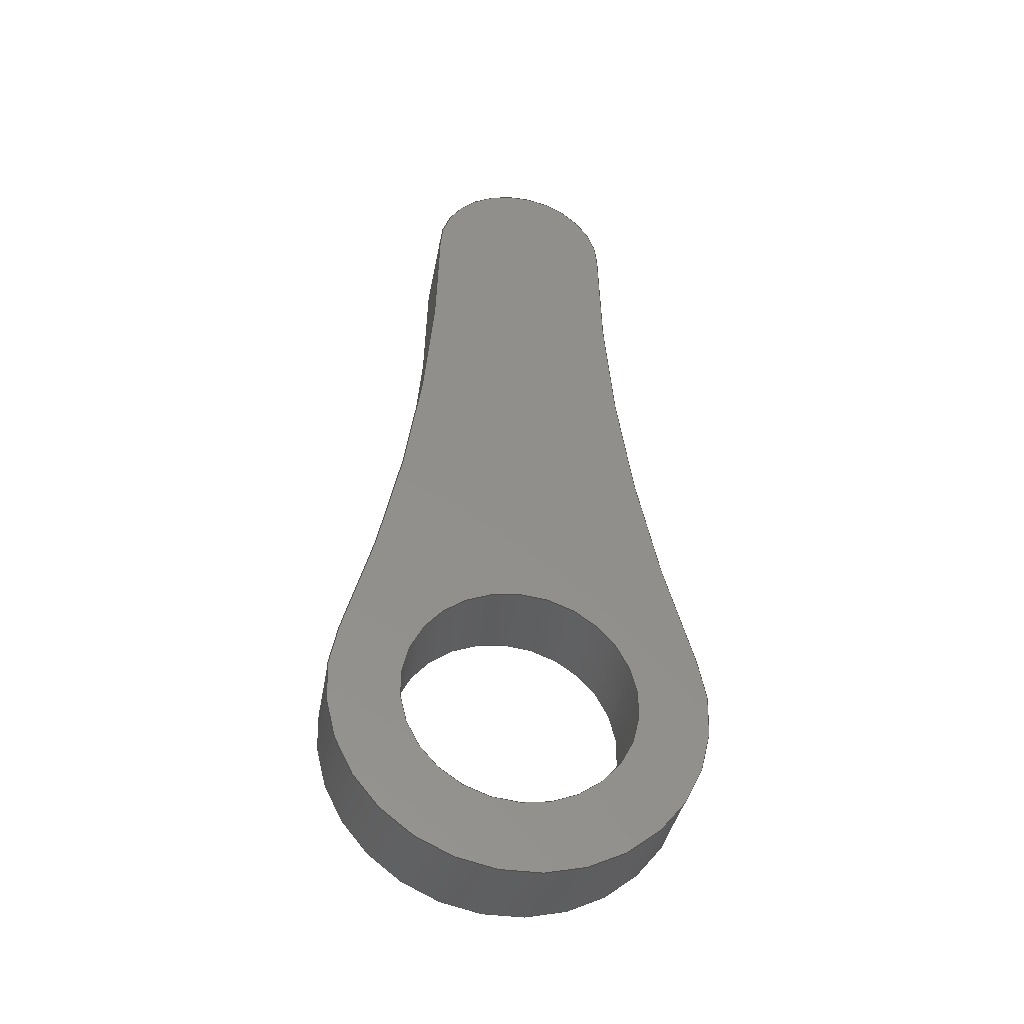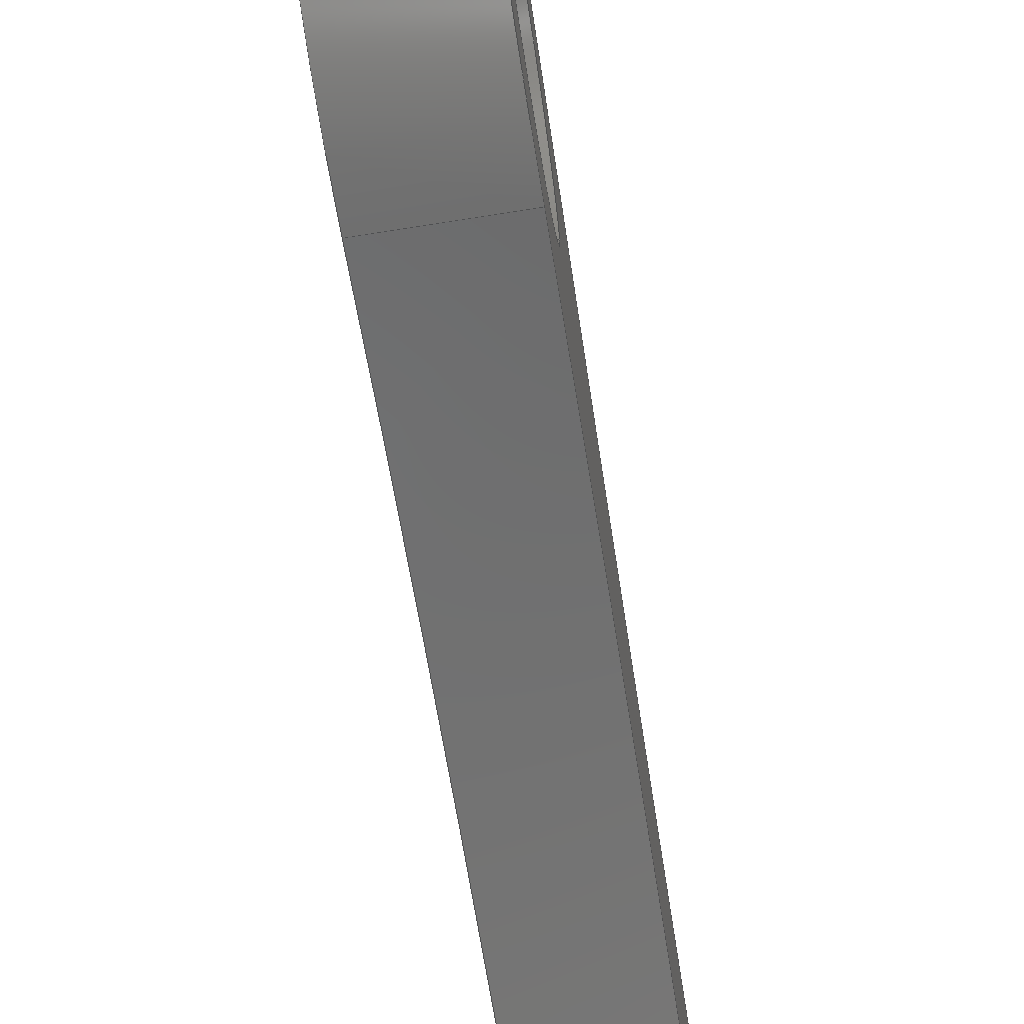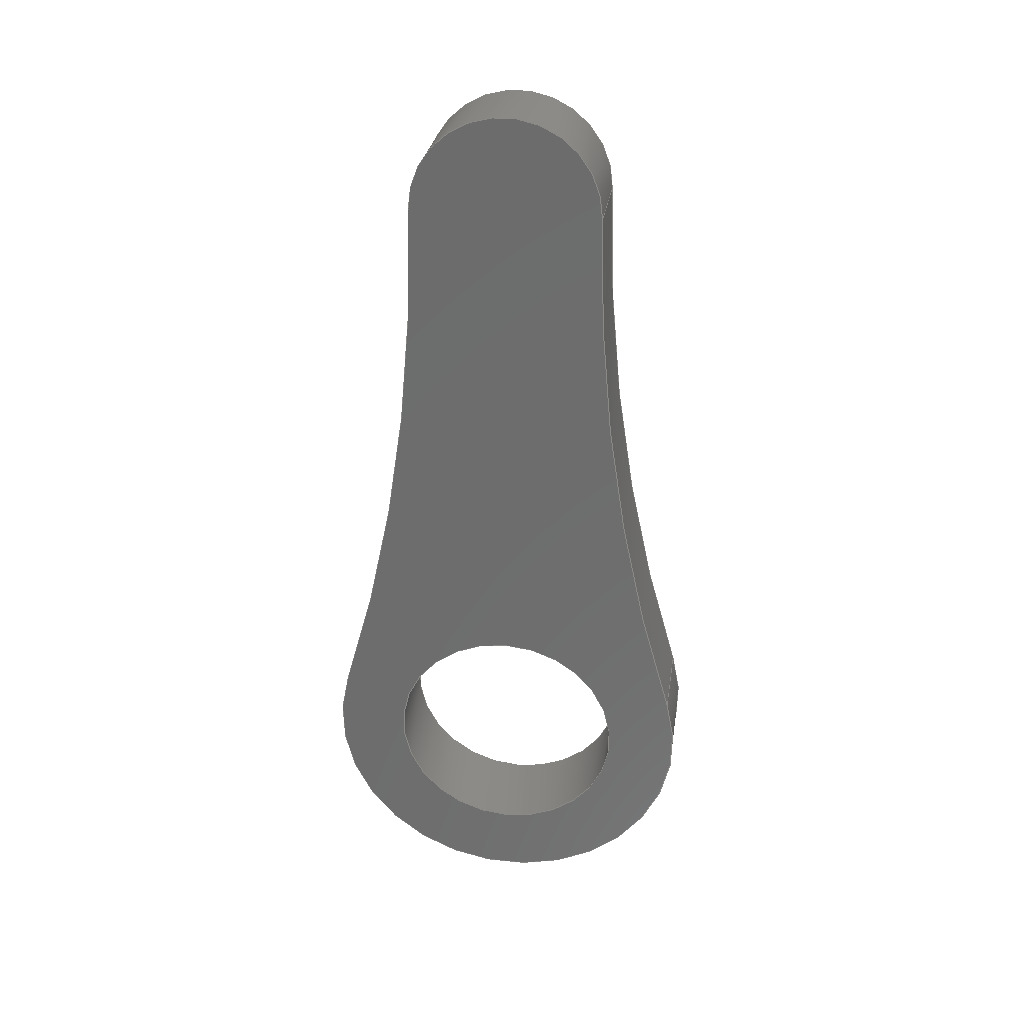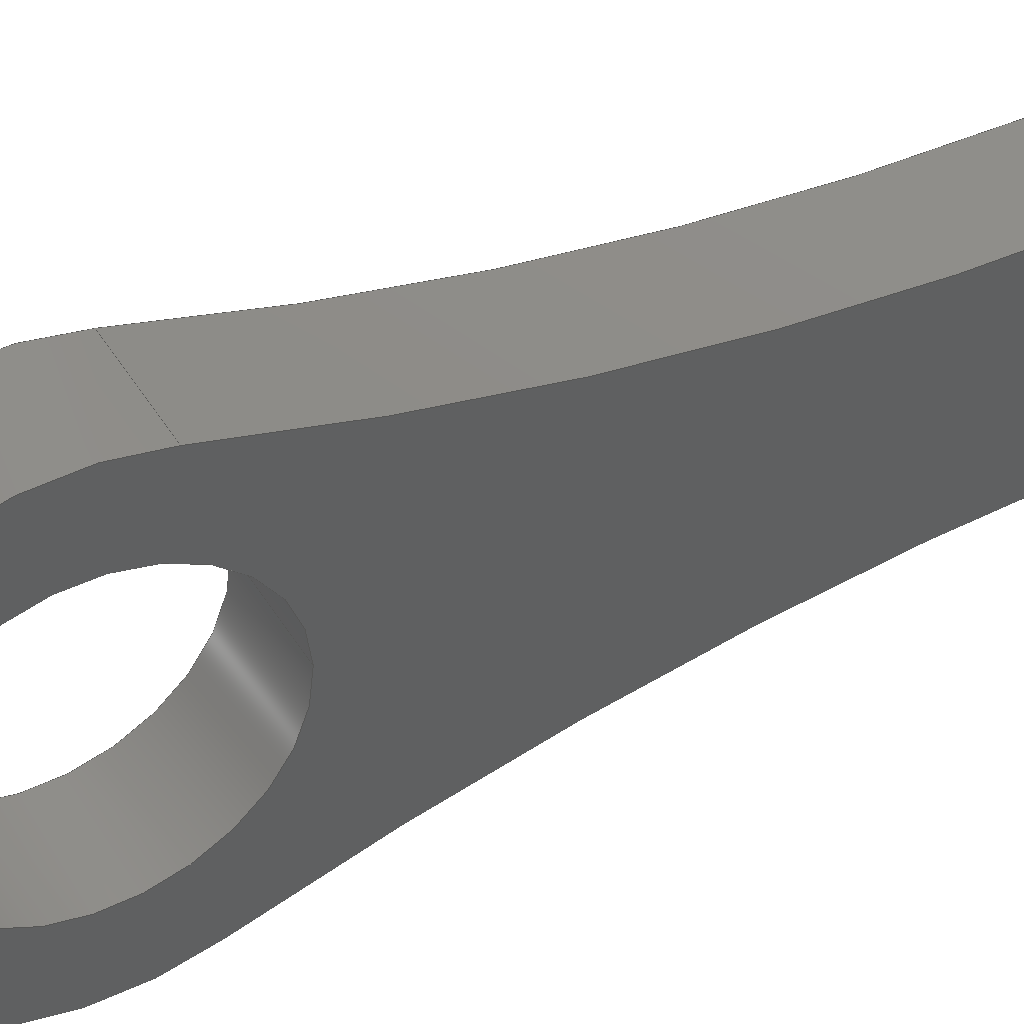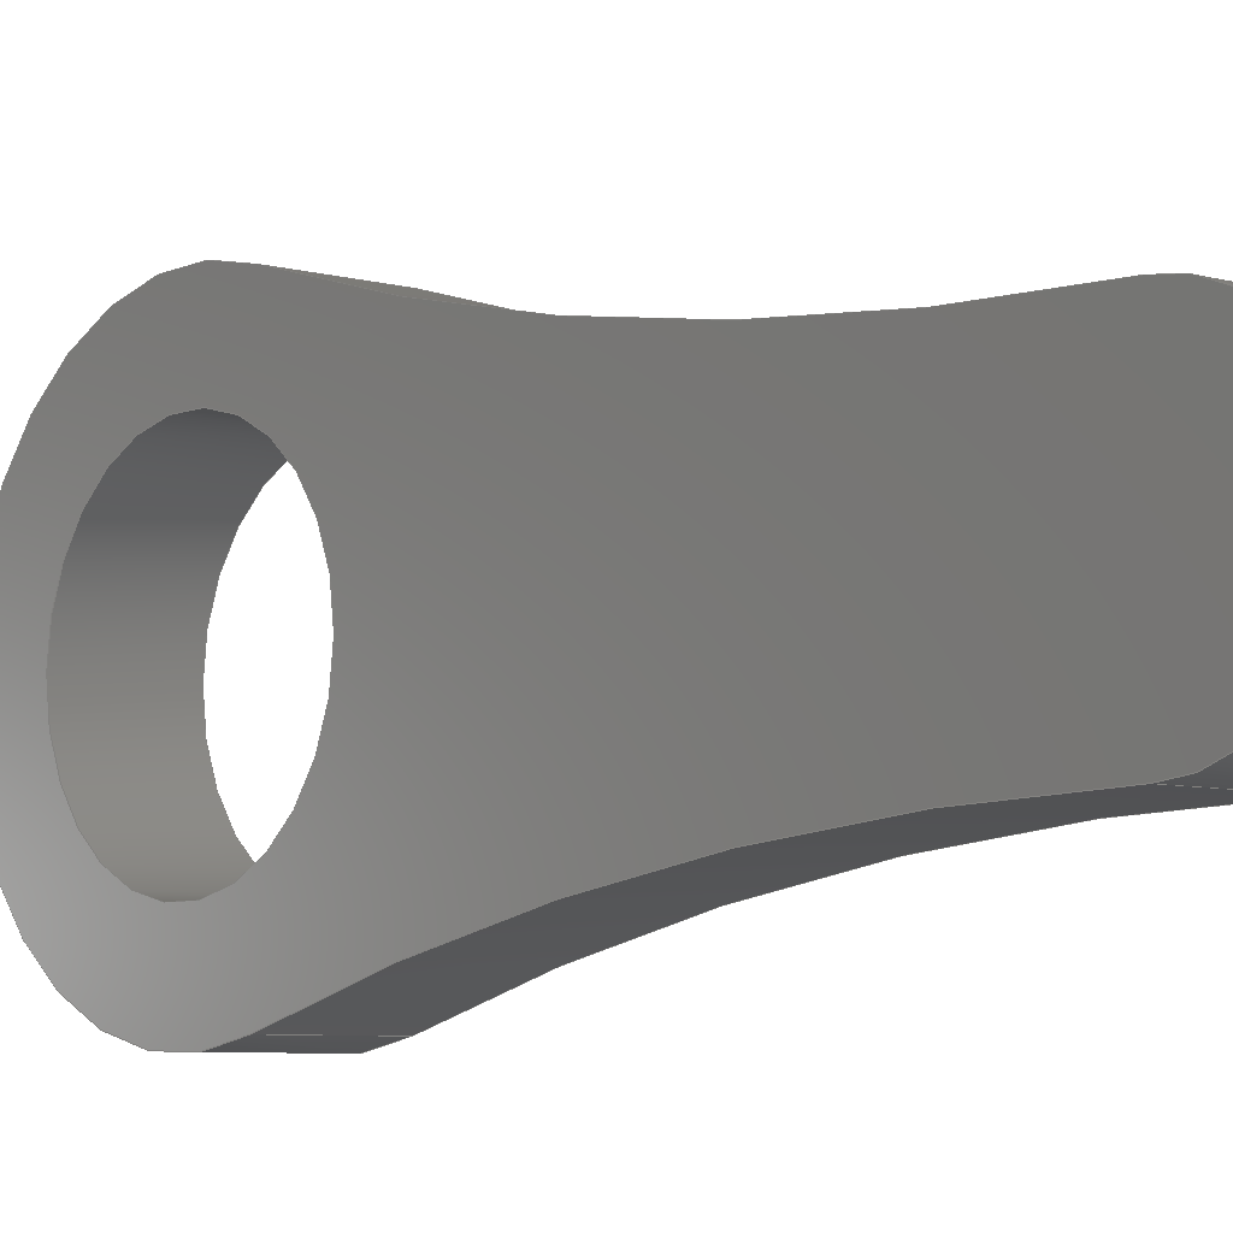
<metadata>
{"format":"step","ext":"step","renderer":"f3d","projection":"perspective","resolution":1024,"background":"white","views":[{"elev":-37.8,"azim":-100.1,"up":"+Z"},{"elev":-71.6,"azim":-171.0,"up":"+Y"},{"elev":29.2,"azim":-81.5,"up":"+Z"},{"elev":44.2,"azim":-119.5,"up":"+Y"},{"elev":-6.3,"azim":-40.8,"up":"+Y"}]}
</metadata>
<code>
ISO-10303-21;
DATA;
#1=MECHANICAL_DESIGN_GEOMETRIC_PRESENTATION_REPRESENTATION('',(#4),#221);
#2=SHAPE_REPRESENTATION_RELATIONSHIP('SRR','None',#228,#3);
#3=ADVANCED_BREP_SHAPE_REPRESENTATION('',(#5),#220);
#4=STYLED_ITEM('',(#238),#5);
#5=MANIFOLD_SOLID_BREP('Body3',#113);
#6=FACE_BOUND('',#23,.T.);
#7=FACE_BOUND('',#25,.T.);
#8=PLANE('',#142);
#9=PLANE('',#143);
#10=FACE_OUTER_BOUND('',#17,.T.);
#11=FACE_OUTER_BOUND('',#18,.T.);
#12=FACE_OUTER_BOUND('',#19,.T.);
#13=FACE_OUTER_BOUND('',#20,.T.);
#14=FACE_OUTER_BOUND('',#21,.T.);
#15=FACE_OUTER_BOUND('',#22,.T.);
#16=FACE_OUTER_BOUND('',#24,.T.);
#17=EDGE_LOOP('',(#71,#72,#73,#74));
#18=EDGE_LOOP('',(#75,#76,#77,#78));
#19=EDGE_LOOP('',(#79,#80,#81,#82));
#20=EDGE_LOOP('',(#83,#84,#85,#86));
#21=EDGE_LOOP('',(#87,#88,#89,#90));
#22=EDGE_LOOP('',(#91,#92,#93,#94));
#23=EDGE_LOOP('',(#95));
#24=EDGE_LOOP('',(#96,#97,#98,#99));
#25=EDGE_LOOP('',(#100));
#26=LINE('',#190,#31);
#27=LINE('',#197,#32);
#28=LINE('',#200,#33);
#29=LINE('',#206,#34);
#30=LINE('',#212,#35);
#31=VECTOR('',#150,0.5);
#32=VECTOR('',#157,1);
#33=VECTOR('',#160,1);
#34=VECTOR('',#167,1);
#35=VECTOR('',#174,1);
#36=CIRCLE('',#128,0.5);
#37=CIRCLE('',#129,0.5);
#38=CIRCLE('',#131,7.85);
#39=CIRCLE('',#132,7.85);
#40=CIRCLE('',#134,0.4);
#41=CIRCLE('',#135,0.4);
#42=CIRCLE('',#137,7.85);
#43=CIRCLE('',#138,7.85);
#44=CIRCLE('',#140,0.8);
#45=CIRCLE('',#141,0.8);
#46=VERTEX_POINT('',#187);
#47=VERTEX_POINT('',#189);
#48=VERTEX_POINT('',#193);
#49=VERTEX_POINT('',#194);
#50=VERTEX_POINT('',#196);
#51=VERTEX_POINT('',#198);
#52=VERTEX_POINT('',#202);
#53=VERTEX_POINT('',#204);
#54=VERTEX_POINT('',#208);
#55=VERTEX_POINT('',#210);
#56=EDGE_CURVE('',#46,#46,#36,.T.);
#57=EDGE_CURVE('',#46,#47,#26,.T.);
#58=EDGE_CURVE('',#47,#47,#37,.T.);
#59=EDGE_CURVE('',#48,#49,#38,.T.);
#60=EDGE_CURVE('',#48,#50,#27,.T.);
#61=EDGE_CURVE('',#51,#50,#39,.T.);
#62=EDGE_CURVE('',#49,#51,#28,.T.);
#63=EDGE_CURVE('',#52,#49,#40,.T.);
#64=EDGE_CURVE('',#53,#51,#41,.T.);
#65=EDGE_CURVE('',#52,#53,#29,.T.);
#66=EDGE_CURVE('',#52,#54,#42,.T.);
#67=EDGE_CURVE('',#55,#53,#43,.T.);
#68=EDGE_CURVE('',#54,#55,#30,.T.);
#69=EDGE_CURVE('',#48,#54,#44,.T.);
#70=EDGE_CURVE('',#50,#55,#45,.T.);
#71=ORIENTED_EDGE('',*,*,#56,.F.);
#72=ORIENTED_EDGE('',*,*,#57,.T.);
#73=ORIENTED_EDGE('',*,*,#58,.T.);
#74=ORIENTED_EDGE('',*,*,#57,.F.);
#75=ORIENTED_EDGE('',*,*,#59,.F.);
#76=ORIENTED_EDGE('',*,*,#60,.T.);
#77=ORIENTED_EDGE('',*,*,#61,.F.);
#78=ORIENTED_EDGE('',*,*,#62,.F.);
#79=ORIENTED_EDGE('',*,*,#63,.T.);
#80=ORIENTED_EDGE('',*,*,#62,.T.);
#81=ORIENTED_EDGE('',*,*,#64,.F.);
#82=ORIENTED_EDGE('',*,*,#65,.F.);
#83=ORIENTED_EDGE('',*,*,#66,.F.);
#84=ORIENTED_EDGE('',*,*,#65,.T.);
#85=ORIENTED_EDGE('',*,*,#67,.F.);
#86=ORIENTED_EDGE('',*,*,#68,.F.);
#87=ORIENTED_EDGE('',*,*,#69,.T.);
#88=ORIENTED_EDGE('',*,*,#68,.T.);
#89=ORIENTED_EDGE('',*,*,#70,.F.);
#90=ORIENTED_EDGE('',*,*,#60,.F.);
#91=ORIENTED_EDGE('',*,*,#70,.T.);
#92=ORIENTED_EDGE('',*,*,#67,.T.);
#93=ORIENTED_EDGE('',*,*,#64,.T.);
#94=ORIENTED_EDGE('',*,*,#61,.T.);
#95=ORIENTED_EDGE('',*,*,#56,.T.);
#96=ORIENTED_EDGE('',*,*,#69,.F.);
#97=ORIENTED_EDGE('',*,*,#59,.T.);
#98=ORIENTED_EDGE('',*,*,#63,.F.);
#99=ORIENTED_EDGE('',*,*,#66,.T.);
#100=ORIENTED_EDGE('',*,*,#58,.F.);
#101=CYLINDRICAL_SURFACE('',#127,0.5);
#102=CYLINDRICAL_SURFACE('',#130,7.85);
#103=CYLINDRICAL_SURFACE('',#133,0.4);
#104=CYLINDRICAL_SURFACE('',#136,7.85);
#105=CYLINDRICAL_SURFACE('',#139,0.8);
#106=ADVANCED_FACE('',(#10),#101,.F.);
#107=ADVANCED_FACE('',(#11),#102,.F.);
#108=ADVANCED_FACE('',(#12),#103,.T.);
#109=ADVANCED_FACE('',(#13),#104,.F.);
#110=ADVANCED_FACE('',(#14),#105,.T.);
#111=ADVANCED_FACE('',(#15,#6),#8,.T.);
#112=ADVANCED_FACE('',(#16,#7),#9,.F.);
#113=CLOSED_SHELL('',(#106,#107,#108,#109,#110,#111,#112));
#114=DERIVED_UNIT_ELEMENT(#116,1);
#115=DERIVED_UNIT_ELEMENT(#223,3);
#116=(
MASS_UNIT()
NAMED_UNIT(*)
SI_UNIT(.KILO.,.GRAM.)
);
#117=DERIVED_UNIT((#114,#115));
#118=MEASURE_REPRESENTATION_ITEM('density measure',
POSITIVE_RATIO_MEASURE(2810),#117);
#119=PROPERTY_DEFINITION_REPRESENTATION(#124,#121);
#120=PROPERTY_DEFINITION_REPRESENTATION(#125,#122);
#121=REPRESENTATION('material name',(#123),#220);
#122=REPRESENTATION('density',(#118),#220);
#123=DESCRIPTIVE_REPRESENTATION_ITEM('Aluminum 7075','Aluminum 7075');
#124=PROPERTY_DEFINITION('material property','material name',#230);
#125=PROPERTY_DEFINITION('material property','density of part',#230);
#126=AXIS2_PLACEMENT_3D('placement',#185,#144,#145);
#127=AXIS2_PLACEMENT_3D('',#186,#146,#147);
#128=AXIS2_PLACEMENT_3D('',#188,#148,#149);
#129=AXIS2_PLACEMENT_3D('',#191,#151,#152);
#130=AXIS2_PLACEMENT_3D('',#192,#153,#154);
#131=AXIS2_PLACEMENT_3D('',#195,#155,#156);
#132=AXIS2_PLACEMENT_3D('',#199,#158,#159);
#133=AXIS2_PLACEMENT_3D('',#201,#161,#162);
#134=AXIS2_PLACEMENT_3D('',#203,#163,#164);
#135=AXIS2_PLACEMENT_3D('',#205,#165,#166);
#136=AXIS2_PLACEMENT_3D('',#207,#168,#169);
#137=AXIS2_PLACEMENT_3D('',#209,#170,#171);
#138=AXIS2_PLACEMENT_3D('',#211,#172,#173);
#139=AXIS2_PLACEMENT_3D('',#213,#175,#176);
#140=AXIS2_PLACEMENT_3D('',#214,#177,#178);
#141=AXIS2_PLACEMENT_3D('',#215,#179,#180);
#142=AXIS2_PLACEMENT_3D('',#216,#181,#182);
#143=AXIS2_PLACEMENT_3D('',#217,#183,#184);
#144=DIRECTION('axis',(0,0,1));
#145=DIRECTION('refdir',(1,0,0));
#146=DIRECTION('center_axis',(1,0,0));
#147=DIRECTION('ref_axis',(0,0,-1));
#148=DIRECTION('center_axis',(-1,0,0));
#149=DIRECTION('ref_axis',(0,0,-1));
#150=DIRECTION('',(-1,0,0));
#151=DIRECTION('center_axis',(-1,0,0));
#152=DIRECTION('ref_axis',(0,0,-1));
#153=DIRECTION('center_axis',(1,0,0));
#154=DIRECTION('ref_axis',(0,0.9538,-0.3006));
#155=DIRECTION('center_axis',(1,0,0));
#156=DIRECTION('ref_axis',(0,0.9538,-0.3006));
#157=DIRECTION('',(1,0,0));
#158=DIRECTION('center_axis',(-1,0,0));
#159=DIRECTION('ref_axis',(0,0.9538,-0.3006));
#160=DIRECTION('',(1,0,0));
#161=DIRECTION('center_axis',(1,0,0));
#162=DIRECTION('ref_axis',(0,1,0));
#163=DIRECTION('center_axis',(1,0,0));
#164=DIRECTION('ref_axis',(0,1,0));
#165=DIRECTION('center_axis',(1,0,0));
#166=DIRECTION('ref_axis',(0,1,0));
#167=DIRECTION('',(1,0,0));
#168=DIRECTION('center_axis',(1,0,0));
#169=DIRECTION('ref_axis',(0,-1,0));
#170=DIRECTION('center_axis',(1,0,0));
#171=DIRECTION('ref_axis',(0,-1,0));
#172=DIRECTION('center_axis',(-1,0,0));
#173=DIRECTION('ref_axis',(0,-1,0));
#174=DIRECTION('',(1,0,0));
#175=DIRECTION('center_axis',(1,0,0));
#176=DIRECTION('ref_axis',(0,0,-1));
#177=DIRECTION('center_axis',(1,0,0));
#178=DIRECTION('ref_axis',(0,0,-1));
#179=DIRECTION('center_axis',(1,0,0));
#180=DIRECTION('ref_axis',(0,0,-1));
#181=DIRECTION('center_axis',(1,0,0));
#182=DIRECTION('ref_axis',(0,0,-1));
#183=DIRECTION('center_axis',(1,0,0));
#184=DIRECTION('ref_axis',(0,0,-1));
#185=CARTESIAN_POINT('',(0,0,0));
#186=CARTESIAN_POINT('Origin',(0,0,0));
#187=CARTESIAN_POINT('',(0.4,-6.123e-17,0.5));
#188=CARTESIAN_POINT('Origin',(0.4,0,0));
#189=CARTESIAN_POINT('',(0,-6.123e-17,0.5));
#190=CARTESIAN_POINT('',(0,-6.123e-17,0.5));
#191=CARTESIAN_POINT('Origin',(0,0,0));
#192=CARTESIAN_POINT('Origin',(0,-8.25,2.6));
#193=CARTESIAN_POINT('',(0,-0.763,0.2405));
#194=CARTESIAN_POINT('',(0,-0.4,2.6));
#195=CARTESIAN_POINT('Origin',(0,-8.25,2.6));
#196=CARTESIAN_POINT('',(0.4,-0.763,0.2405));
#197=CARTESIAN_POINT('',(0,-0.763,0.2405));
#198=CARTESIAN_POINT('',(0.4,-0.4,2.6));
#199=CARTESIAN_POINT('Origin',(0.4,-8.25,2.6));
#200=CARTESIAN_POINT('',(0,-0.4,2.6));
#201=CARTESIAN_POINT('Origin',(0,8.287e-08,2.6));
#202=CARTESIAN_POINT('',(0,0.4,2.6));
#203=CARTESIAN_POINT('Origin',(0,8.287e-08,2.6));
#204=CARTESIAN_POINT('',(0.4,0.4,2.6));
#205=CARTESIAN_POINT('Origin',(0.4,8.287e-08,2.6));
#206=CARTESIAN_POINT('',(0,0.4,2.6));
#207=CARTESIAN_POINT('Origin',(0,8.25,2.6));
#208=CARTESIAN_POINT('',(0,0.763,0.2405));
#209=CARTESIAN_POINT('Origin',(0,8.25,2.6));
#210=CARTESIAN_POINT('',(0.4,0.763,0.2405));
#211=CARTESIAN_POINT('Origin',(0.4,8.25,2.6));
#212=CARTESIAN_POINT('',(0,0.763,0.2405));
#213=CARTESIAN_POINT('Origin',(0,1.657e-07,0));
#214=CARTESIAN_POINT('Origin',(0,1.657e-07,0));
#215=CARTESIAN_POINT('Origin',(0.4,1.657e-07,0));
#216=CARTESIAN_POINT('Origin',(0.4,1.657e-07,1.1));
#217=CARTESIAN_POINT('Origin',(0,1.657e-07,1.1));
#218=UNCERTAINTY_MEASURE_WITH_UNIT(LENGTH_MEASURE(0.001),#222,
'DISTANCE_ACCURACY_VALUE',
'Maximum model space distance between geometric entities at asserted c
onnectivities');
#219=UNCERTAINTY_MEASURE_WITH_UNIT(LENGTH_MEASURE(0.001),#222,
'DISTANCE_ACCURACY_VALUE',
'Maximum model space distance between geometric entities at asserted c
onnectivities');
#220=(
GEOMETRIC_REPRESENTATION_CONTEXT(3)
GLOBAL_UNCERTAINTY_ASSIGNED_CONTEXT((#218))
GLOBAL_UNIT_ASSIGNED_CONTEXT((#222,#224,#225))
REPRESENTATION_CONTEXT('','3D')
);
#221=(
GEOMETRIC_REPRESENTATION_CONTEXT(3)
GLOBAL_UNCERTAINTY_ASSIGNED_CONTEXT((#219))
GLOBAL_UNIT_ASSIGNED_CONTEXT((#222,#224,#225))
REPRESENTATION_CONTEXT('','3D')
);
#222=(
LENGTH_UNIT()
NAMED_UNIT(*)
SI_UNIT(.CENTI.,.METRE.)
);
#223=(
LENGTH_UNIT()
NAMED_UNIT(*)
SI_UNIT($,.METRE.)
);
#224=(
NAMED_UNIT(*)
PLANE_ANGLE_UNIT()
SI_UNIT($,.RADIAN.)
);
#225=(
NAMED_UNIT(*)
SI_UNIT($,.STERADIAN.)
SOLID_ANGLE_UNIT()
);
#226=SHAPE_DEFINITION_REPRESENTATION(#227,#228);
#227=PRODUCT_DEFINITION_SHAPE('',$,#230);
#228=SHAPE_REPRESENTATION('',(#126),#220);
#229=PRODUCT_DEFINITION_CONTEXT('part definition',#234,'design');
#230=PRODUCT_DEFINITION('Blade Grip','Blade Grip',#231,#229);
#231=PRODUCT_DEFINITION_FORMATION('',$,#236);
#232=PRODUCT_RELATED_PRODUCT_CATEGORY('Blade Grip','Blade Grip',(#236));
#233=APPLICATION_PROTOCOL_DEFINITION('international standard',
'automotive_design',2009,#234);
#234=APPLICATION_CONTEXT(
'Core Data for Automotive Mechanical Design Process');
#235=PRODUCT_CONTEXT('part definition',#234,'mechanical');
#236=PRODUCT('Blade Grip','Blade Grip',$,(#235));
#237=PRESENTATION_STYLE_ASSIGNMENT((#239));
#238=PRESENTATION_STYLE_ASSIGNMENT((#240));
#239=SURFACE_STYLE_USAGE(.BOTH.,#241);
#240=SURFACE_STYLE_USAGE(.BOTH.,#242);
#241=SURFACE_SIDE_STYLE('',(#243));
#242=SURFACE_SIDE_STYLE('',(#244));
#243=SURFACE_STYLE_FILL_AREA(#245);
#244=SURFACE_STYLE_FILL_AREA(#246);
#245=FILL_AREA_STYLE('Aluminum - Satin',(#247));
#246=FILL_AREA_STYLE('Powder Coat (Black)',(#248));
#247=FILL_AREA_STYLE_COLOUR('Aluminum - Satin',#249);
#248=FILL_AREA_STYLE_COLOUR('Powder Coat (Black)',#250);
#249=COLOUR_RGB('Aluminum - Satin',0.9608,0.9608,0.9647);
#250=COLOUR_RGB('Powder Coat (Black)',0.09804,0.09804,
0.09804);
ENDSEC;
END-ISO-10303-21;

</code>
